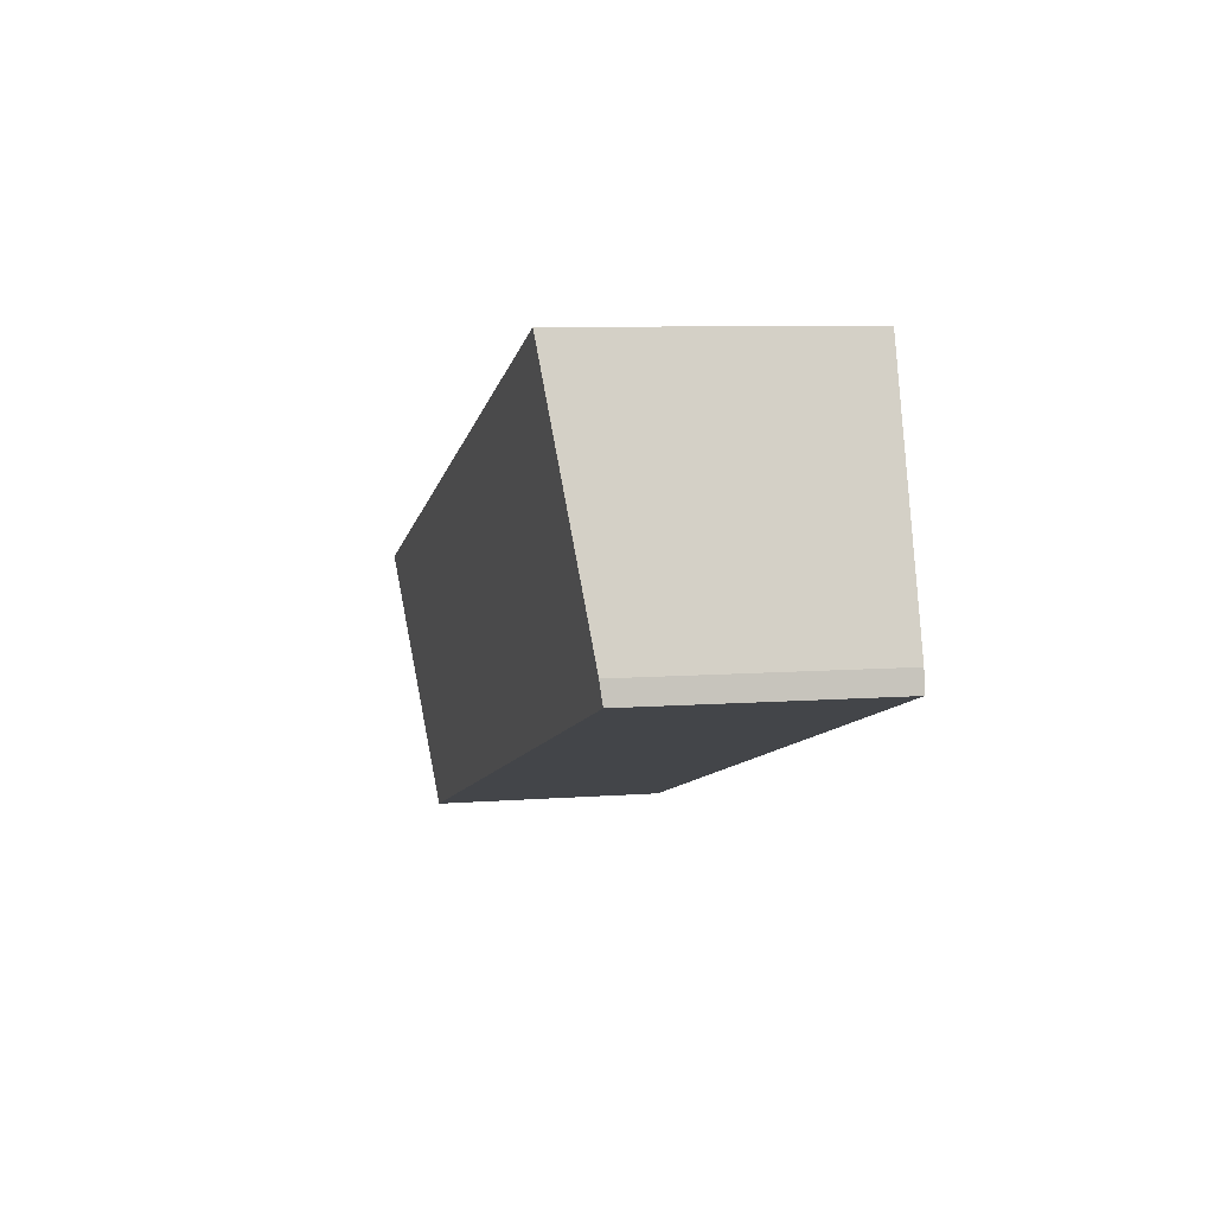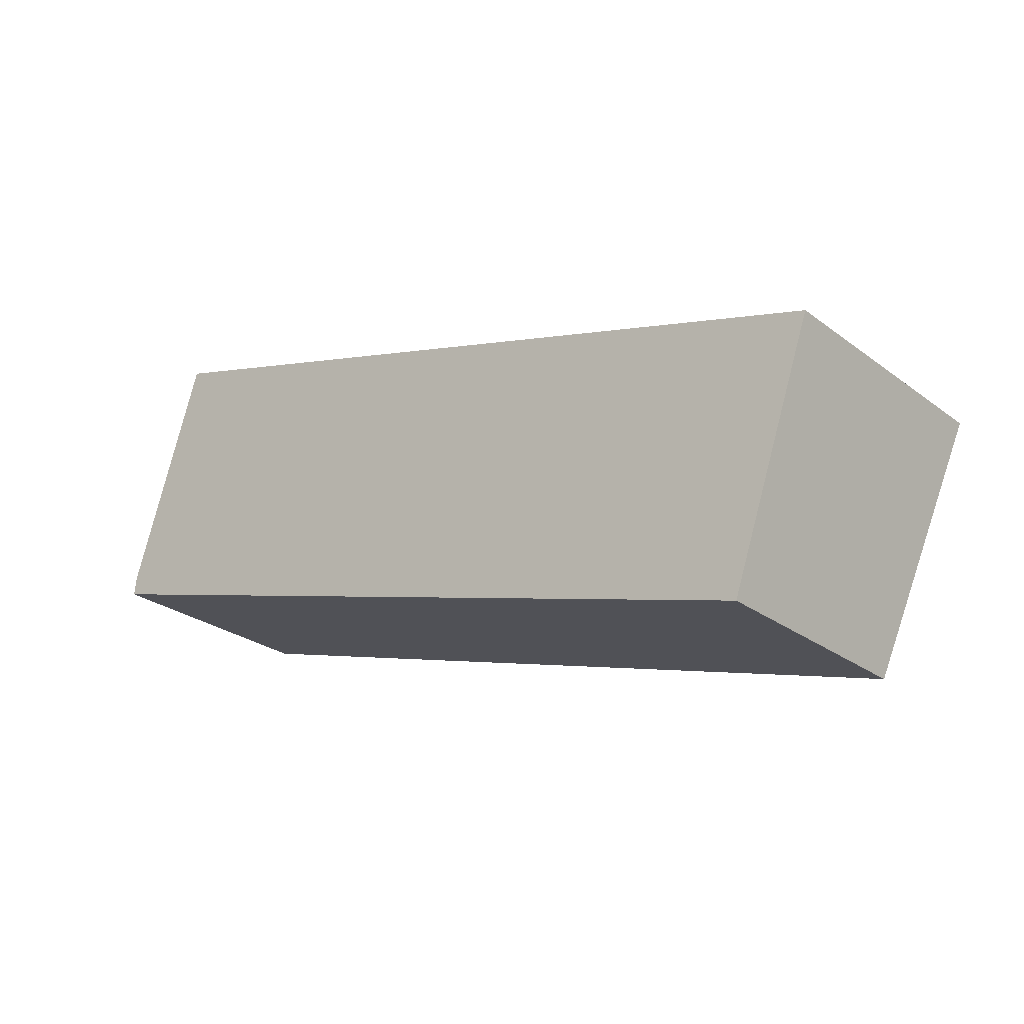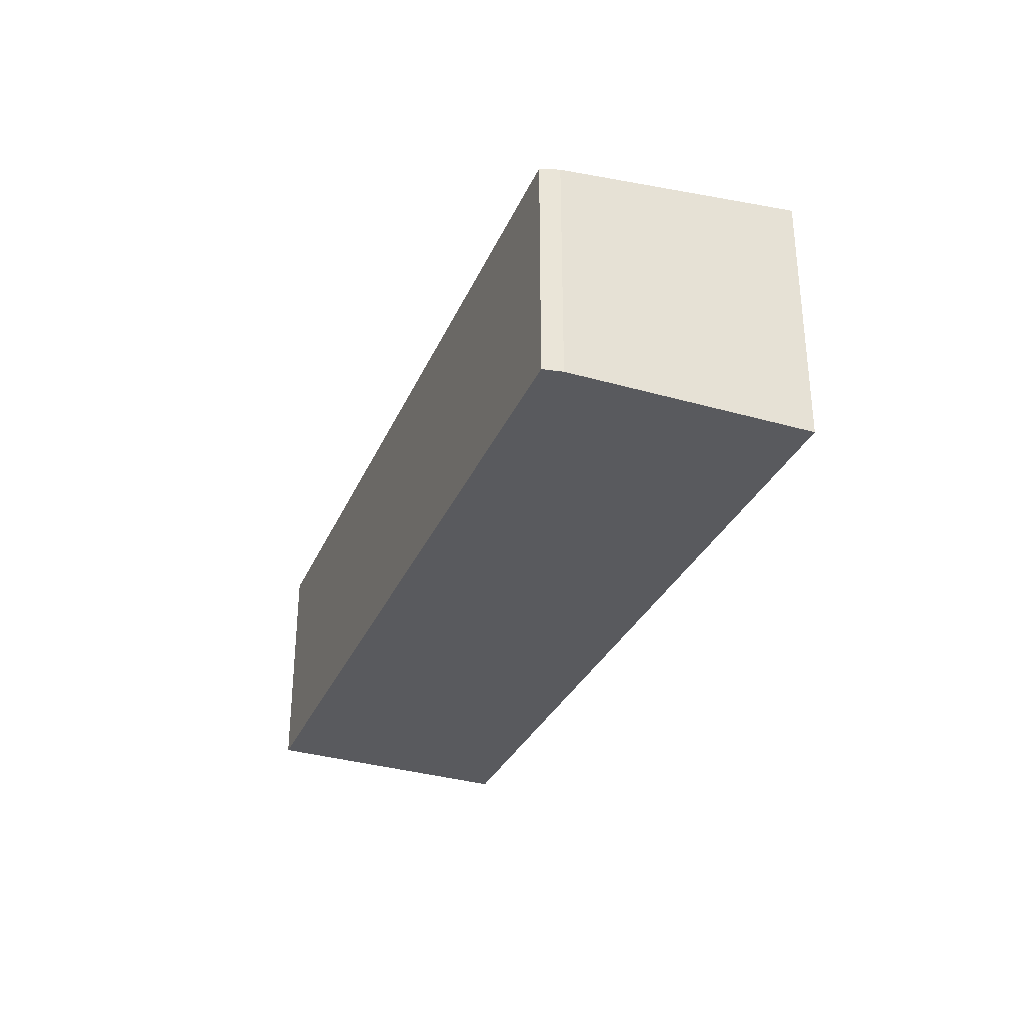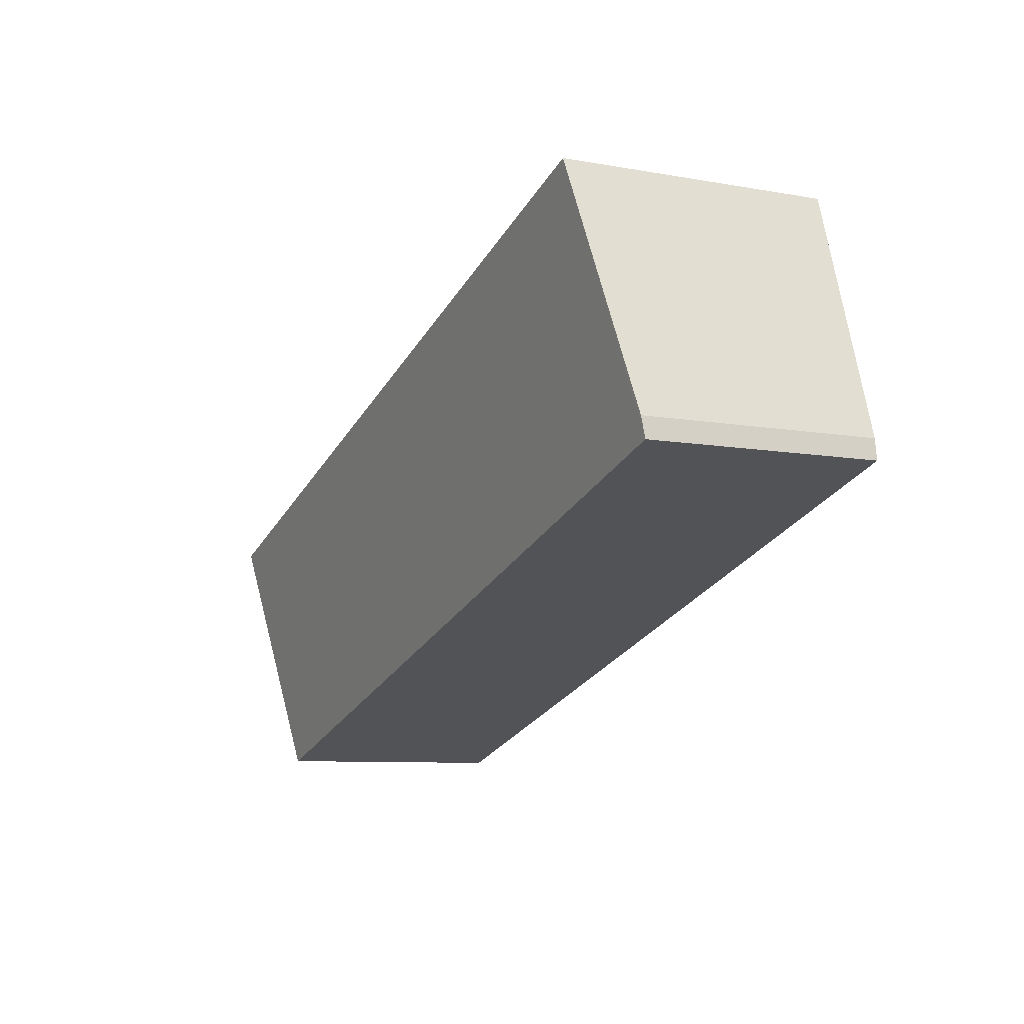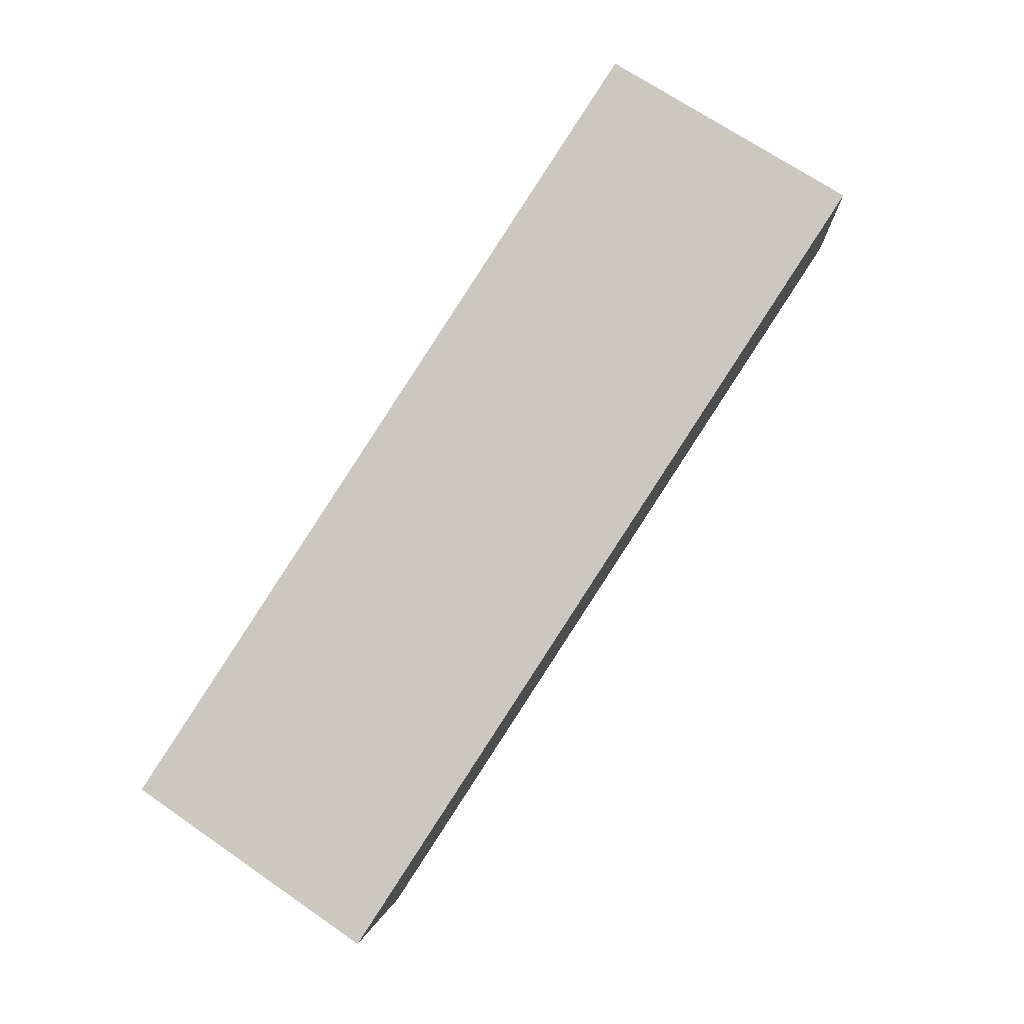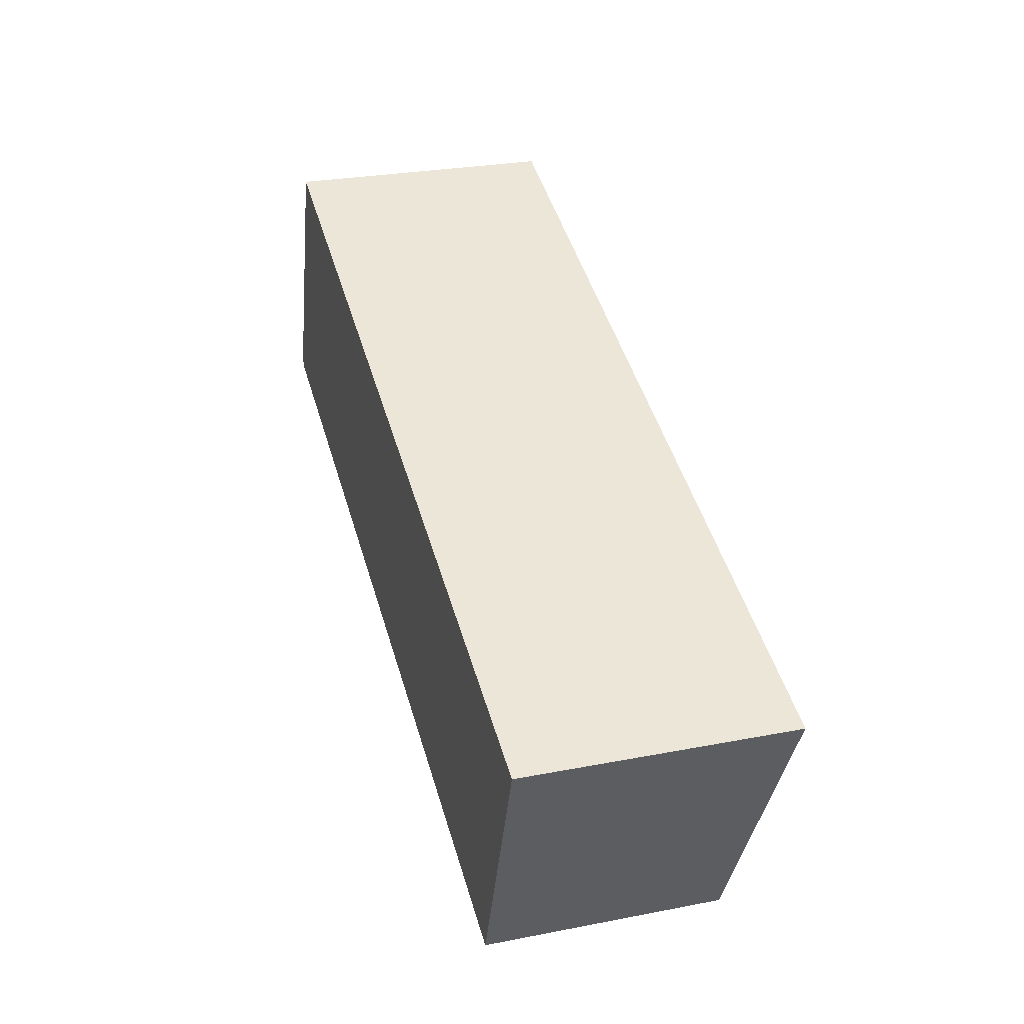
<metadata>
{"format":"obj","ext":"obj","renderer":"f3d","projection":"perspective","resolution":1024,"background":"white","views":[{"elev":7.9,"azim":-102.1,"up":"+Z"},{"elev":-26.6,"azim":41.0,"up":"+Z"},{"elev":-31.8,"azim":-94.0,"up":"+Y"},{"elev":-8.4,"azim":-116.1,"up":"+Z"},{"elev":68.1,"azim":124.8,"up":"+Z"},{"elev":27.9,"azim":73.6,"up":"+Z"}]}
</metadata>
<code>
v  12.68 3.626 -3.831
v  1.242 4.134 4.019
v  14.05 4.134 0.041
v  0 3.614 2.213e-16
v  0.041 3.652 0.315
v  1.242 -2.461e-16 4.019
v  14.05 -2.511e-18 0.041
v  12.68 2.346e-16 -3.831
v  0 0 0
v  0.041 -1.929e-17 0.315
g defaultobject
f 1 2 3
f 2 1 4
f 2 4 5
f 6 3 2
f 3 6 7
f 7 1 3
f 1 7 8
f 8 4 1
f 4 8 9
f 5 6 2
f 6 5 10
f 4 10 5
f 10 4 9
f 10 7 6
f 7 10 8
f 8 10 9

</code>
